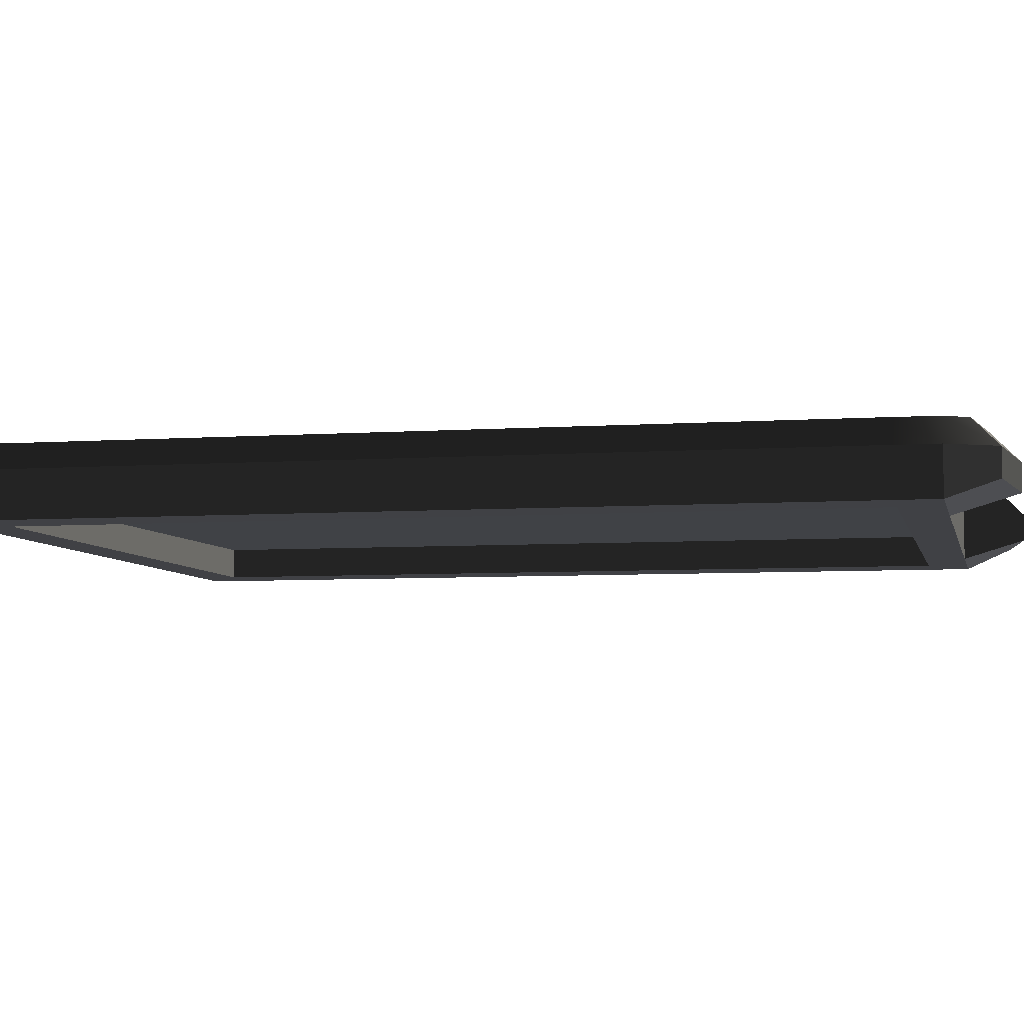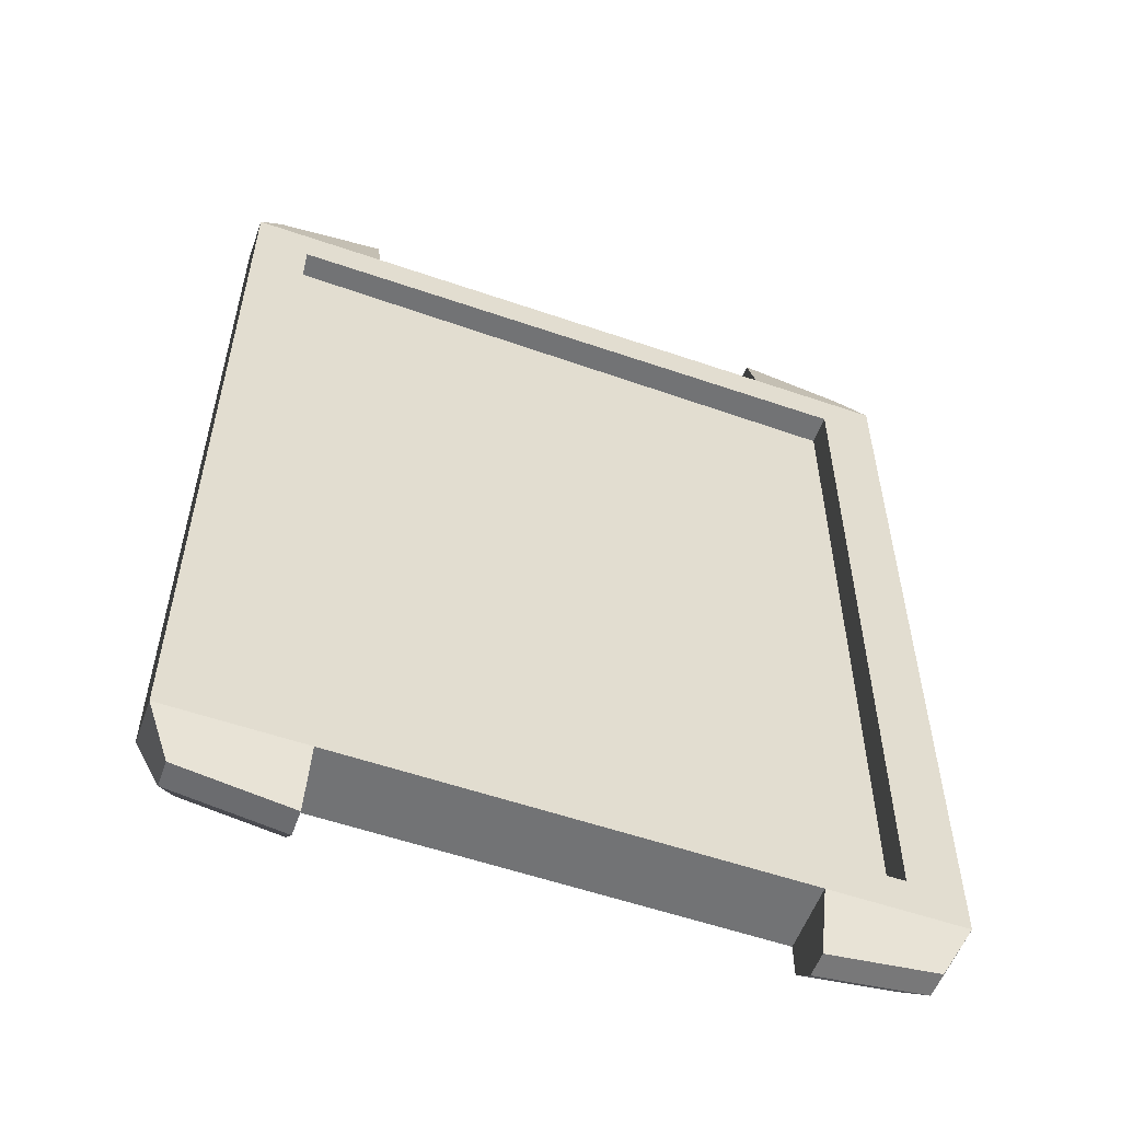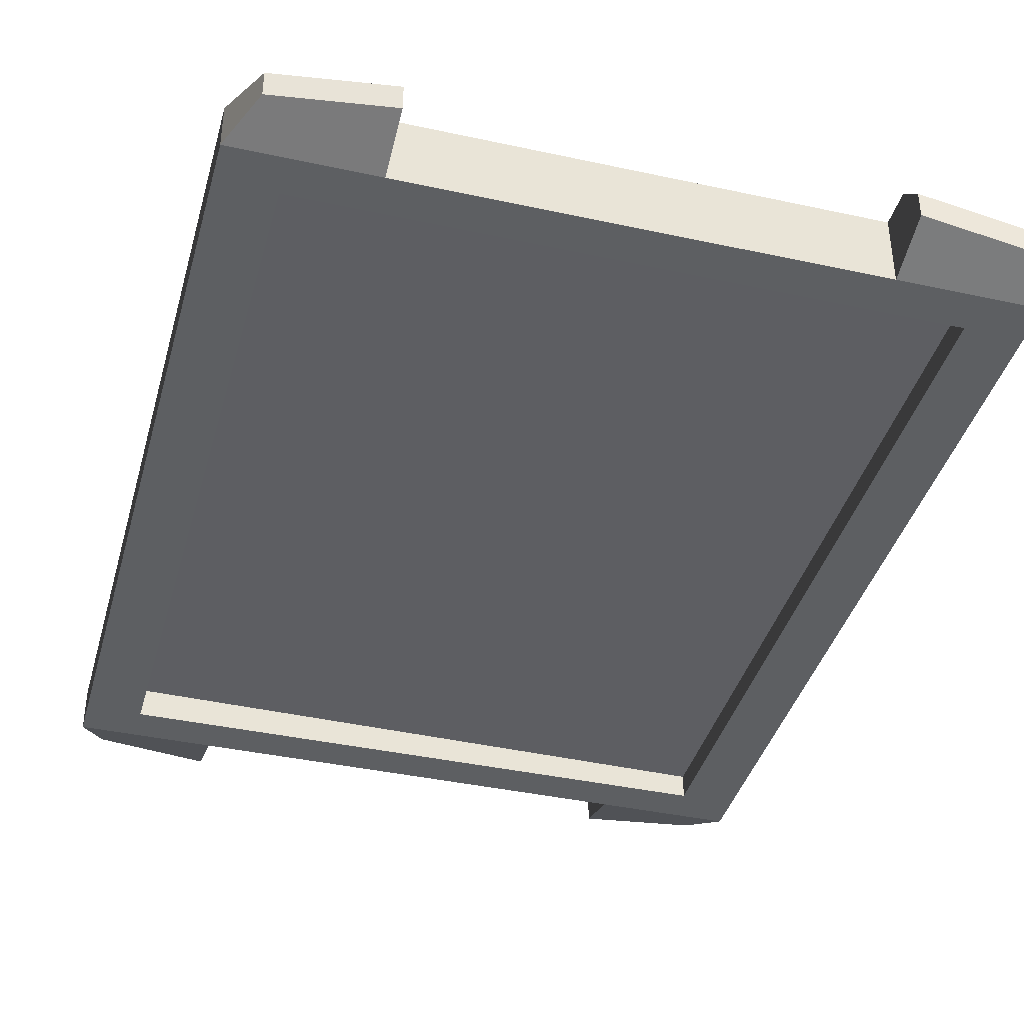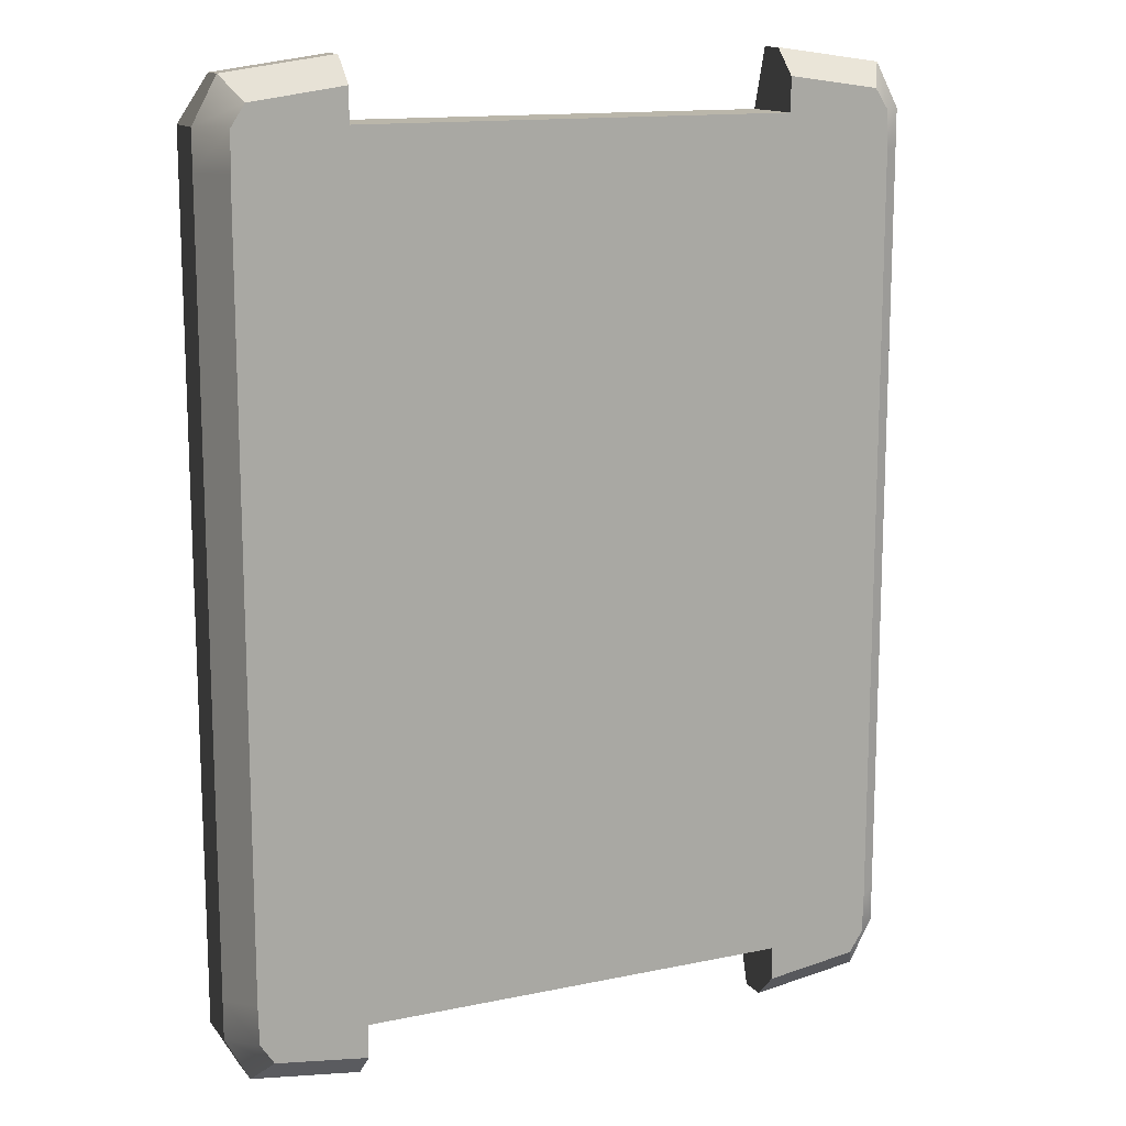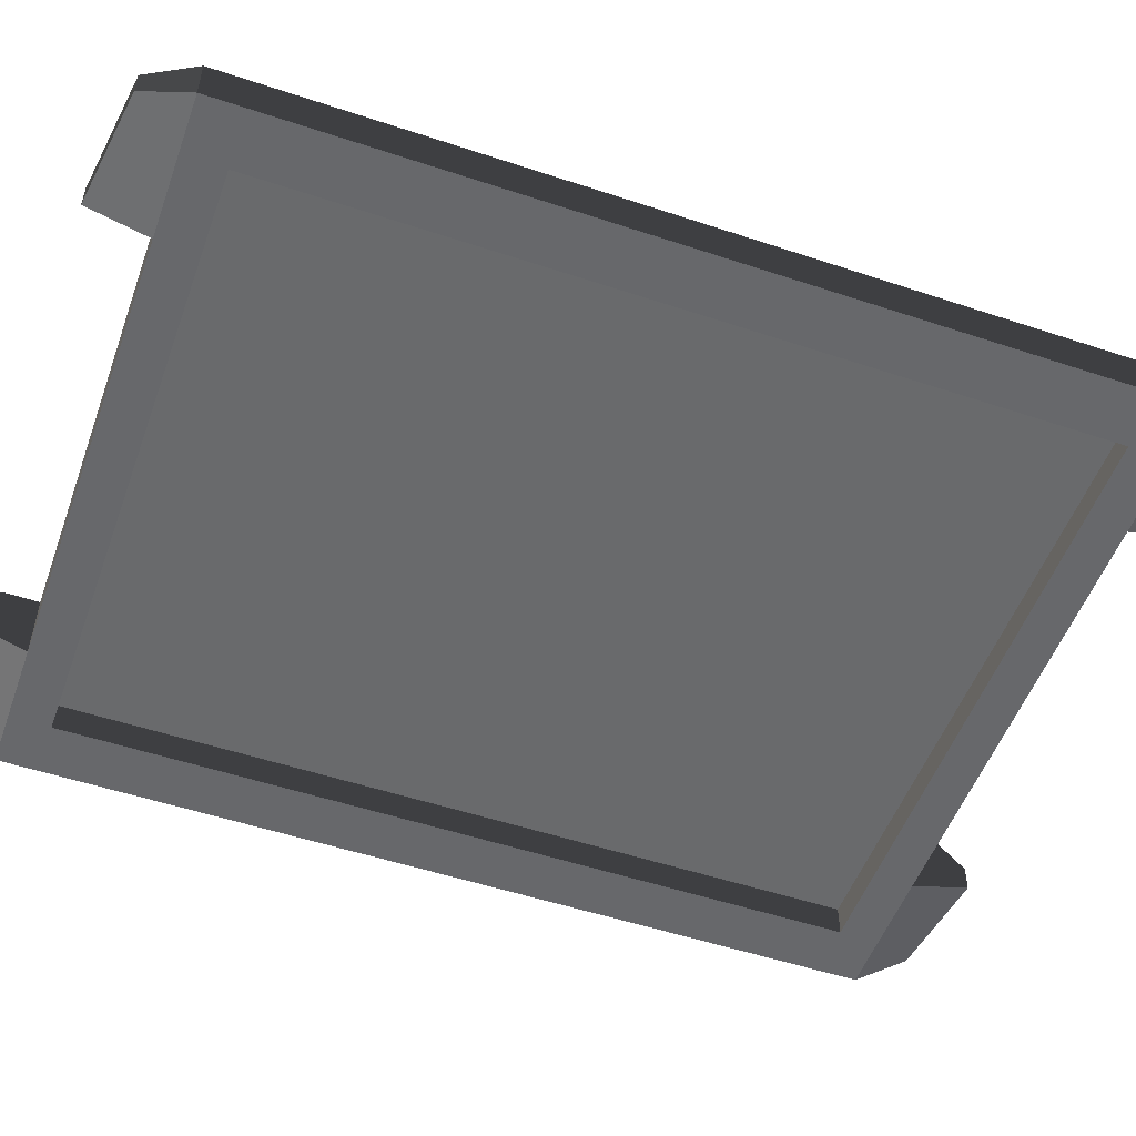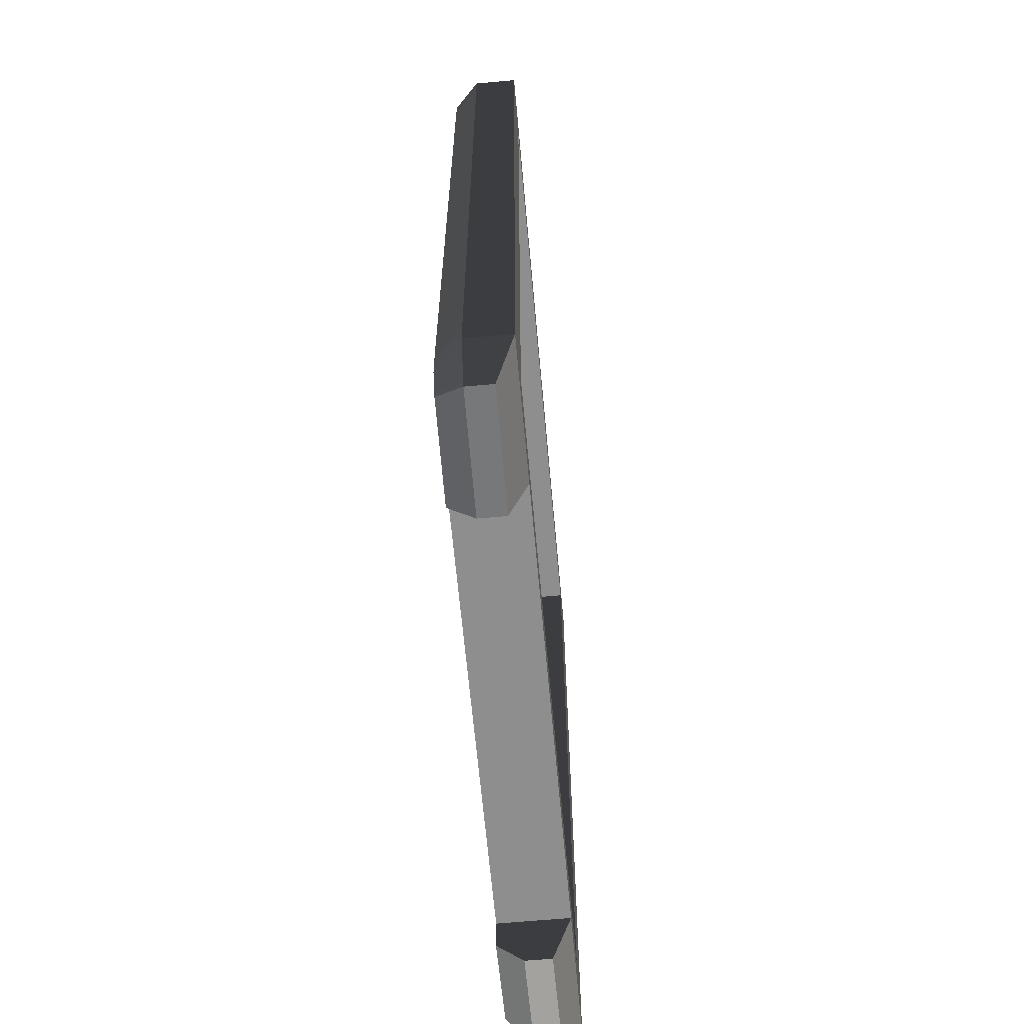
<metadata>
{"format":"obj","ext":"obj","renderer":"f3d","projection":"perspective","resolution":1024,"background":"white","views":[{"elev":-5.9,"azim":102.2,"up":"+Z"},{"elev":-55.9,"azim":160.1,"up":"+Y"},{"elev":-39.5,"azim":-15.2,"up":"+Z"},{"elev":13.8,"azim":-24.9,"up":"+Y"},{"elev":-52.4,"azim":70.3,"up":"+Z"},{"elev":-65.0,"azim":95.2,"up":"+Y"}]}
</metadata>
<code>
g polySurface5
v -0.229 0.2471 -0.0193
v -0.229 -0.2471 -0.0193
v -0.229 -0.2471 -0.04748
v -0.229 0.2471 -0.04748
v 0.229 0.2471 -0.04748
v 0.229 -0.2471 -0.04748
v 0.229 -0.2471 -0.0193
v 0.229 0.2471 -0.0193
v -0.1934 0.2471 -0.02783
v -0.1934 -0.2471 -0.02783
v 0.1934 -0.2471 -0.03151
v 0.1934 0.2471 -0.03151
v 0.1934 0.2471 -0.04748
v 0.1934 -0.2471 -0.04748
v 0.229 -0.2471 -0.04748
v 0.229 0.2471 -0.04748
v -0.229 0.2471 -0.04748
v -0.229 -0.2471 -0.04748
v -0.1934 -0.2471 -0.04748
v -0.1934 0.2471 -0.04748
v 0.1934 0.2471 -0.03151
v 0.1934 -0.2471 -0.03151
v 0.1934 -0.2471 -0.04748
v 0.1934 0.2471 -0.04748
v -0.1934 0.2471 -0.04748
v -0.1934 -0.2471 -0.04748
v -0.1934 -0.2471 -0.02783
v -0.1934 0.2471 -0.02783
v -0.229 0.2471 -0.04748
v -0.229 0.2725 -0.04748
v -0.229 0.2725 -0.0193
v -0.229 0.2471 -0.0193
v -0.1934 0.2471 -0.04748
v -0.1423 0.2725 -0.04748
v -0.229 0.2725 -0.04748
v -0.229 0.2471 -0.04748
v 0.229 0.2725 -0.0193
v 0.229 0.2725 -0.04748
v 0.229 0.2471 -0.04748
v 0.229 0.2471 -0.0193
v -0.1934 0.2471 -0.02783
v 0.1934 0.2471 -0.03151
v 0.1934 0.2471 -0.04748
v -0.1934 0.2471 -0.04748
v -0.1934 0.2471 -0.04748
v 0.1934 0.2471 -0.04748
v 0.1423 0.2725 -0.04748
v -0.1423 0.2725 -0.04748
v 0.229 0.2725 -0.04748
v 0.229 0.2471 -0.04748
v -0.1423 0.2725 -0.04748
v 0.1423 0.2725 -0.04748
v 0.1423 0.2725 -0.002658
v -0.1423 0.2725 -0.002657
v 0.1423 0.311 -0.03595
v 0.2133 0.3014 -0.03595
v 0.2133 0.3014 -0.0193
v 0.1423 0.311 -0.0193
v -0.2133 0.3014 -0.0193
v -0.2133 0.3014 -0.03595
v -0.1423 0.311 -0.03595
v -0.1423 0.311 -0.0193
v 0.1423 0.2725 -0.002658
v 0.1934 0.2471 -0.002658
v -0.1934 0.2471 -0.002657
v -0.1423 0.2725 -0.002657
v 0.2123 0.2471 -0.002658
v 0.1934 0.2471 -0.002658
v 0.1423 0.2725 -0.002658
v 0.2117 0.2725 -0.002658
v -0.1423 0.2725 -0.002657
v -0.1934 0.2471 -0.002657
v -0.2123 0.2471 -0.002657
v -0.2117 0.2725 -0.002657
v 0.1934 0.2471 -0.002658
v 0.1934 -0.2471 -0.002658
v -0.1934 -0.2471 -0.002657
v -0.1934 0.2471 -0.002657
v 0.2123 0.2471 -0.002658
v 0.2123 -0.2471 -0.002658
v 0.1934 -0.2471 -0.002658
v 0.1934 0.2471 -0.002658
v -0.1934 0.2471 -0.002657
v -0.1934 -0.2471 -0.002657
v -0.2123 -0.2471 -0.002657
v -0.2123 0.2471 -0.002657
v 0.1423 0.2944 -0.002658
v 0.1423 0.2725 -0.002658
v 0.1423 0.2725 -0.04748
v 0.1423 0.311 -0.03595
v 0.1423 0.311 -0.0193
v 0.1423 0.2725 -0.002658
v 0.1423 0.2944 -0.002658
v 0.2027 0.286 -0.002658
v 0.2117 0.2725 -0.002658
v 0.2133 0.3014 -0.0193
v 0.2133 0.3014 -0.03595
v 0.229 0.2725 -0.04748
v 0.229 0.2725 -0.0193
v 0.229 0.2725 -0.04748
v 0.2133 0.3014 -0.03595
v 0.1423 0.311 -0.03595
v 0.1423 0.2725 -0.04748
v -0.1423 0.311 -0.03595
v -0.1423 0.2725 -0.04748
v -0.1423 0.2725 -0.002657
v -0.1423 0.2944 -0.002657
v -0.1423 0.2944 -0.002657
v -0.1423 0.311 -0.0193
v -0.1423 0.311 -0.03595
v -0.1423 0.2725 -0.04748
v -0.1423 0.311 -0.03595
v -0.2133 0.3014 -0.03595
v -0.229 0.2725 -0.04748
v -0.229 0.2725 -0.04748
v -0.2133 0.3014 -0.03595
v -0.2133 0.3014 -0.0193
v -0.229 0.2725 -0.0193
v -0.1423 0.2944 -0.002657
v -0.1423 0.2725 -0.002657
v -0.2117 0.2725 -0.002657
v -0.2027 0.286 -0.002657
v -0.229 0.2471 -0.0193
v -0.229 0.2725 -0.0193
v -0.2117 0.2725 -0.002657
v -0.2123 0.2471 -0.002657
v -0.2123 0.2471 -0.002657
v -0.2123 -0.2471 -0.002657
v -0.229 -0.2471 -0.0193
v -0.229 0.2471 -0.0193
v 0.229 0.2471 -0.0193
v 0.229 -0.2471 -0.0193
v 0.2123 -0.2471 -0.002658
v 0.2123 0.2471 -0.002658
v 0.2123 0.2471 -0.002658
v 0.2117 0.2725 -0.002658
v 0.229 0.2725 -0.0193
v 0.229 0.2471 -0.0193
v -0.229 0.2725 -0.0193
v -0.2133 0.3014 -0.0193
v -0.2027 0.286 -0.002657
v -0.2117 0.2725 -0.002657
v 0.2117 0.2725 -0.002658
v 0.2027 0.286 -0.002658
v 0.2133 0.3014 -0.0193
v 0.229 0.2725 -0.0193
v 0.2027 0.286 -0.002658
v 0.1423 0.2944 -0.002658
v 0.1423 0.311 -0.0193
v 0.2133 0.3014 -0.0193
v -0.2133 0.3014 -0.0193
v -0.1423 0.311 -0.0193
v -0.1423 0.2944 -0.002657
v -0.2027 0.286 -0.002657
v -0.229 -0.2471 -0.04748
v -0.229 -0.2471 -0.0193
v -0.229 -0.2725 -0.0193
v -0.229 -0.2725 -0.04748
v -0.1934 -0.2471 -0.04748
v -0.229 -0.2471 -0.04748
v -0.229 -0.2725 -0.04748
v -0.1423 -0.2725 -0.04748
v 0.229 -0.2725 -0.0193
v 0.229 -0.2471 -0.0193
v 0.229 -0.2471 -0.04748
v 0.229 -0.2725 -0.04748
v -0.1934 -0.2471 -0.02783
v -0.1934 -0.2471 -0.04748
v 0.1934 -0.2471 -0.04748
v 0.1934 -0.2471 -0.03151
v -0.1934 -0.2471 -0.04748
v -0.1423 -0.2725 -0.04748
v 0.1423 -0.2725 -0.04748
v 0.1934 -0.2471 -0.04748
v 0.229 -0.2725 -0.04748
v 0.229 -0.2471 -0.04748
v -0.1423 -0.2725 -0.04748
v -0.1423 -0.2725 -0.002657
v 0.1423 -0.2725 -0.002658
v 0.1423 -0.2725 -0.04748
v 0.1423 -0.311 -0.03595
v 0.1423 -0.311 -0.0193
v 0.2133 -0.3014 -0.0193
v 0.2133 -0.3014 -0.03595
v -0.2133 -0.3014 -0.0193
v -0.1423 -0.311 -0.0193
v -0.1423 -0.311 -0.03595
v -0.2133 -0.3014 -0.03595
v 0.1423 -0.2725 -0.002658
v -0.1423 -0.2725 -0.002657
v -0.1934 -0.2471 -0.002657
v 0.1934 -0.2471 -0.002658
v 0.2123 -0.2471 -0.002658
v 0.2117 -0.2725 -0.002658
v 0.1423 -0.2725 -0.002658
v 0.1934 -0.2471 -0.002658
v -0.1423 -0.2725 -0.002657
v -0.2117 -0.2725 -0.002657
v -0.2123 -0.2471 -0.002657
v -0.1934 -0.2471 -0.002657
v 0.1423 -0.311 -0.0193
v 0.1423 -0.311 -0.03595
v 0.1423 -0.2725 -0.04748
v 0.1423 -0.2944 -0.002658
v 0.1423 -0.2725 -0.002658
v 0.1423 -0.2725 -0.002658
v 0.2117 -0.2725 -0.002658
v 0.2027 -0.286 -0.002658
v 0.1423 -0.2944 -0.002658
v 0.2133 -0.3014 -0.0193
v 0.229 -0.2725 -0.0193
v 0.229 -0.2725 -0.04748
v 0.2133 -0.3014 -0.03595
v 0.229 -0.2725 -0.04748
v 0.1423 -0.2725 -0.04748
v 0.1423 -0.311 -0.03595
v 0.2133 -0.3014 -0.03595
v -0.1423 -0.2725 -0.04748
v -0.1423 -0.311 -0.03595
v -0.1423 -0.311 -0.0193
v -0.1423 -0.311 -0.0193
v -0.1423 -0.2944 -0.002657
v -0.1423 -0.2725 -0.04748
v -0.1423 -0.2944 -0.002657
v -0.1423 -0.2725 -0.002657
v -0.1423 -0.2725 -0.04748
v -0.1423 -0.2725 -0.04748
v -0.229 -0.2725 -0.04748
v -0.2133 -0.3014 -0.03595
v -0.1423 -0.311 -0.03595
v -0.229 -0.2725 -0.04748
v -0.229 -0.2725 -0.0193
v -0.2133 -0.3014 -0.0193
v -0.2133 -0.3014 -0.03595
v -0.1423 -0.2944 -0.002657
v -0.2027 -0.286 -0.002657
v -0.2117 -0.2725 -0.002657
v -0.1423 -0.2725 -0.002657
v -0.229 -0.2471 -0.0193
v -0.2123 -0.2471 -0.002657
v -0.2117 -0.2725 -0.002657
v -0.229 -0.2725 -0.0193
v 0.2123 -0.2471 -0.002658
v 0.229 -0.2471 -0.0193
v 0.229 -0.2725 -0.0193
v 0.2117 -0.2725 -0.002658
v -0.229 -0.2725 -0.0193
v -0.2117 -0.2725 -0.002657
v -0.2027 -0.286 -0.002657
v -0.2133 -0.3014 -0.0193
v 0.2117 -0.2725 -0.002658
v 0.229 -0.2725 -0.0193
v 0.2133 -0.3014 -0.0193
v 0.2027 -0.286 -0.002658
v 0.2027 -0.286 -0.002658
v 0.2133 -0.3014 -0.0193
v 0.1423 -0.311 -0.0193
v 0.1423 -0.2944 -0.002658
v -0.2133 -0.3014 -0.0193
v -0.2027 -0.286 -0.002657
v -0.1423 -0.2944 -0.002657
v -0.1423 -0.311 -0.0193
f 1 2 3
f 1 3 4
f 5 6 7
f 5 7 8
f 9 10 11
f 9 11 12
f 13 14 15
f 13 15 16
f 17 18 19
f 17 19 20
f 21 22 23
f 21 23 24
f 25 26 27
f 25 27 28
f 29 30 31
f 29 31 32
f 33 34 35
f 33 35 36
f 37 38 39
f 37 39 40
f 41 42 43
f 41 43 44
f 45 46 47
f 45 47 48
f 46 49 47
f 46 50 49
f 51 52 53
f 51 53 54
f 55 56 57
f 55 57 58
f 59 60 61
f 59 61 62
f 63 64 65
f 63 65 66
f 67 68 69
f 67 69 70
f 71 72 73
f 71 73 74
f 75 76 77
f 75 77 78
f 79 80 81
f 79 81 82
f 83 84 85
f 83 85 86
f 87 88 89
f 89 90 87
f 90 91 87
f 92 93 94
f 92 94 95
f 96 97 98
f 96 98 99
f 100 101 102
f 100 102 103
f 104 105 106
f 106 107 104
f 108 109 110
f 111 112 113
f 111 113 114
f 115 116 117
f 115 117 118
f 119 120 121
f 119 121 122
f 123 124 125
f 123 125 126
f 127 128 129
f 127 129 130
f 131 132 133
f 131 133 134
f 135 136 137
f 135 137 138
f 139 140 141
f 139 141 142
f 143 144 145
f 143 145 146
f 147 148 149
f 147 149 150
f 151 152 153
f 151 153 154
f 155 156 157
f 155 157 158
f 159 160 161
f 159 161 162
f 163 164 165
f 163 165 166
f 167 168 169
f 167 169 170
f 171 172 173
f 171 173 174
f 174 173 175
f 174 175 176
f 177 178 179
f 177 179 180
f 181 182 183
f 181 183 184
f 185 186 187
f 185 187 188
f 189 190 191
f 189 191 192
f 193 194 195
f 193 195 196
f 197 198 199
f 197 199 200
f 201 202 203
f 203 204 201
f 203 205 204
f 206 207 208
f 206 208 209
f 210 211 212
f 210 212 213
f 214 215 216
f 214 216 217
f 218 219 220
f 221 222 223
f 224 225 226
f 227 228 229
f 227 229 230
f 231 232 233
f 231 233 234
f 235 236 237
f 235 237 238
f 239 240 241
f 239 241 242
f 243 244 245
f 243 245 246
f 247 248 249
f 247 249 250
f 251 252 253
f 251 253 254
f 255 256 257
f 255 257 258
f 259 260 261
f 259 261 262

</code>
